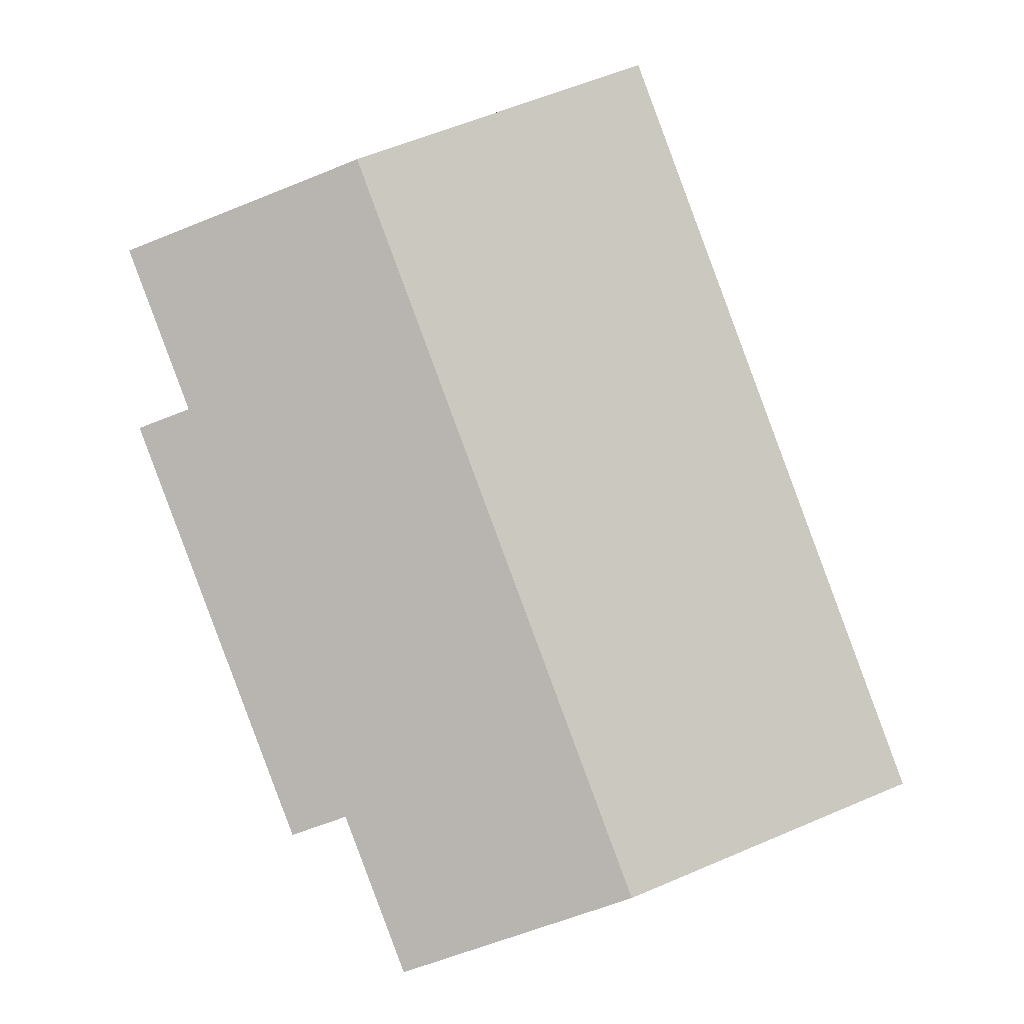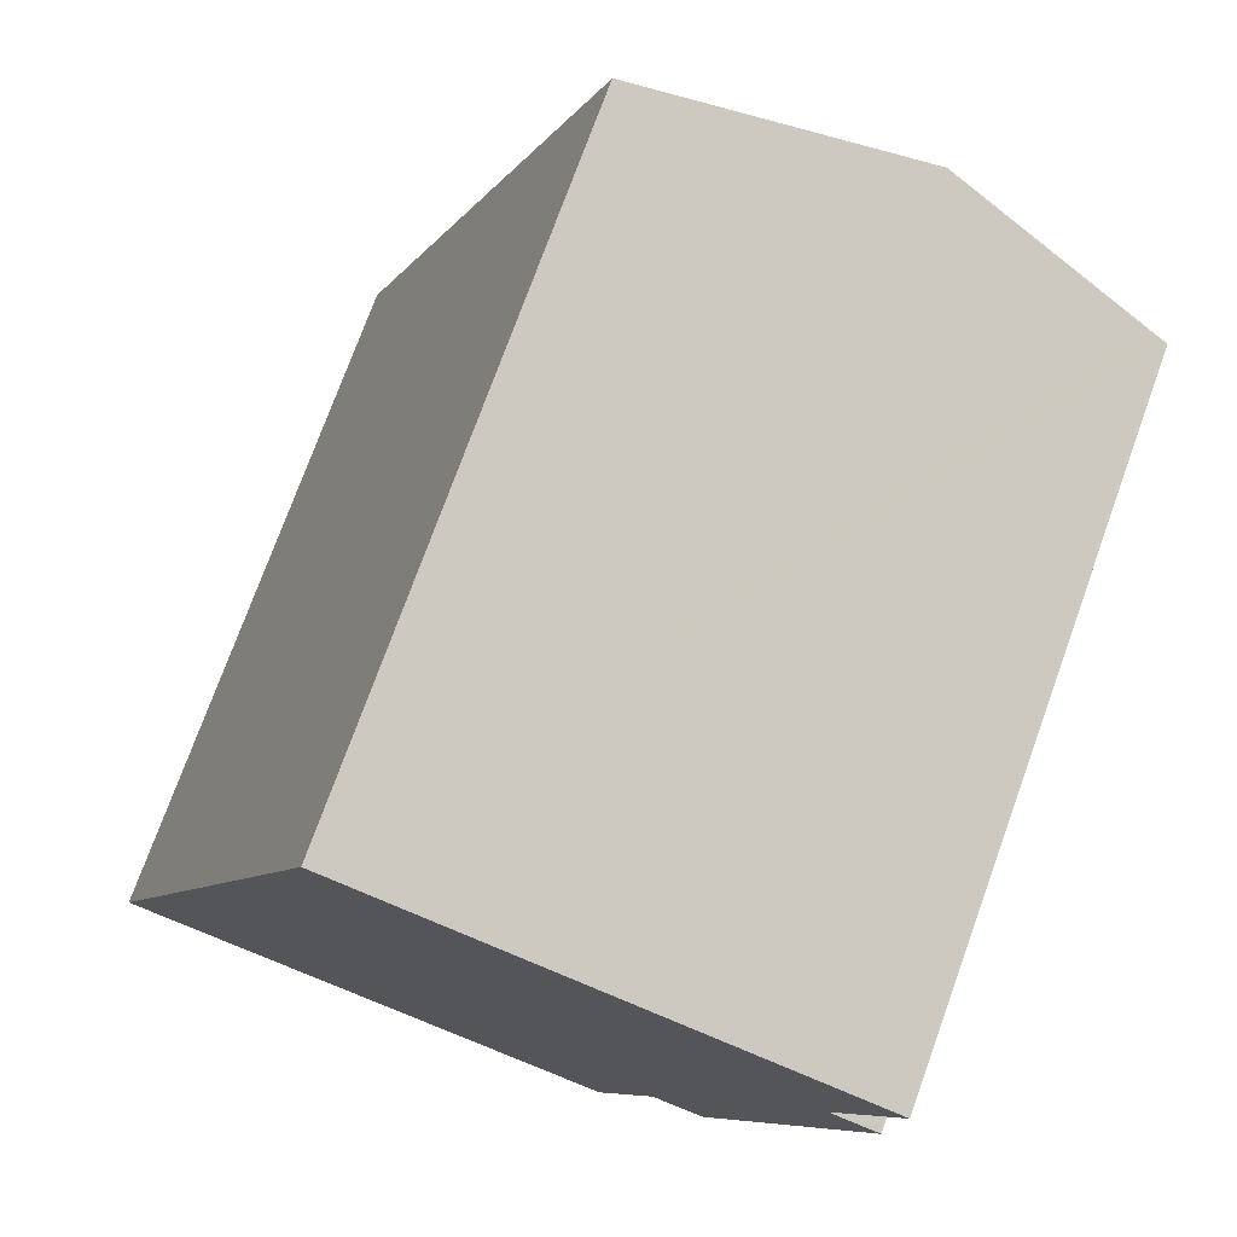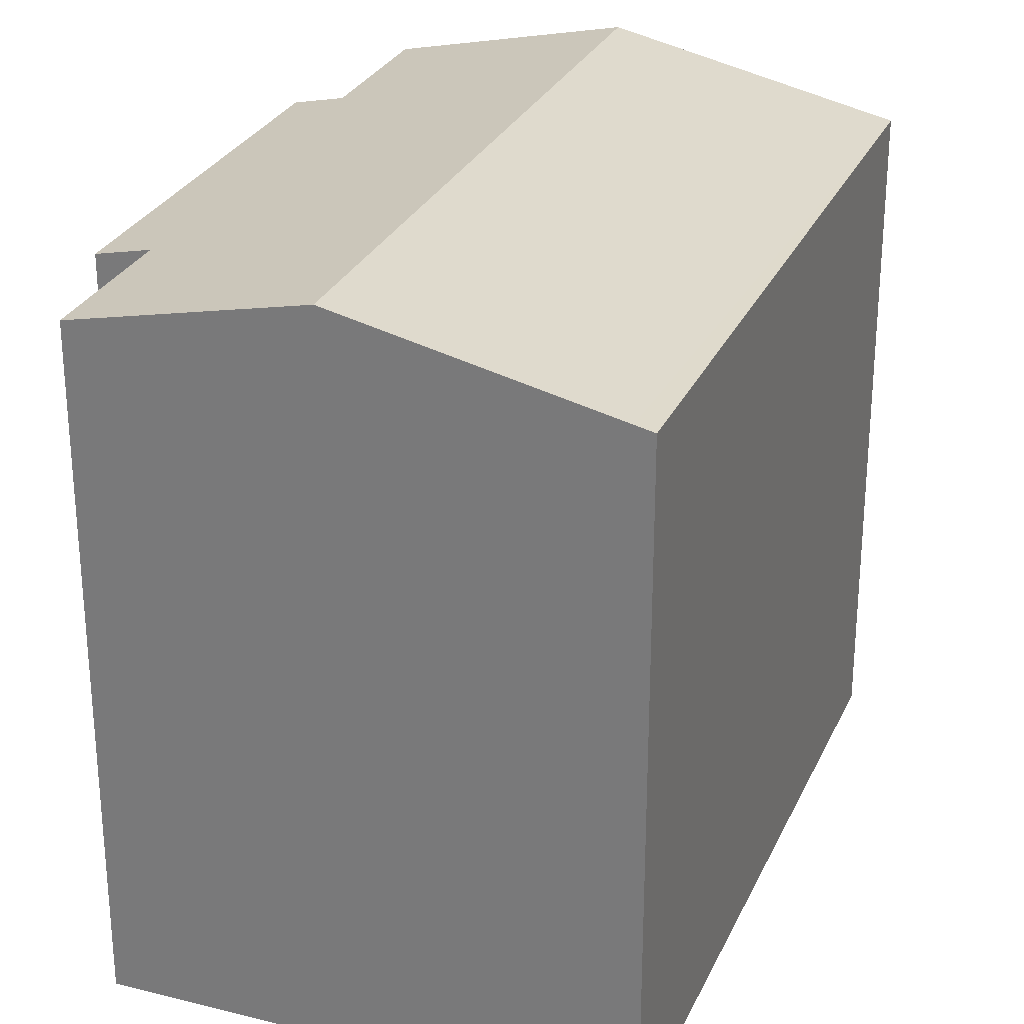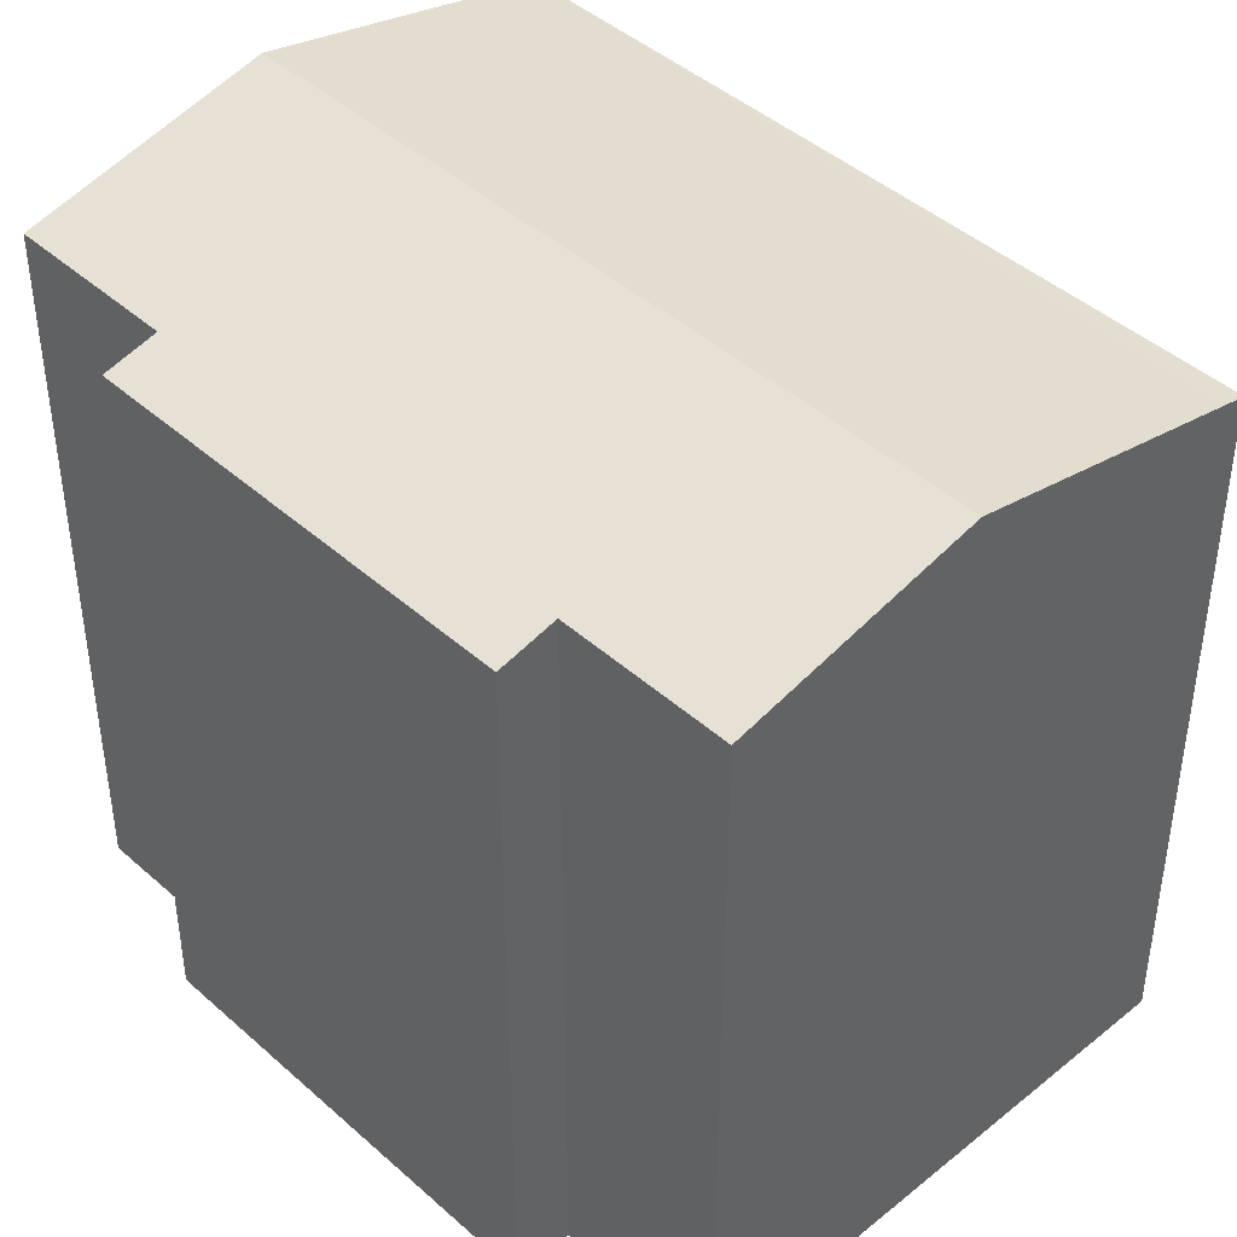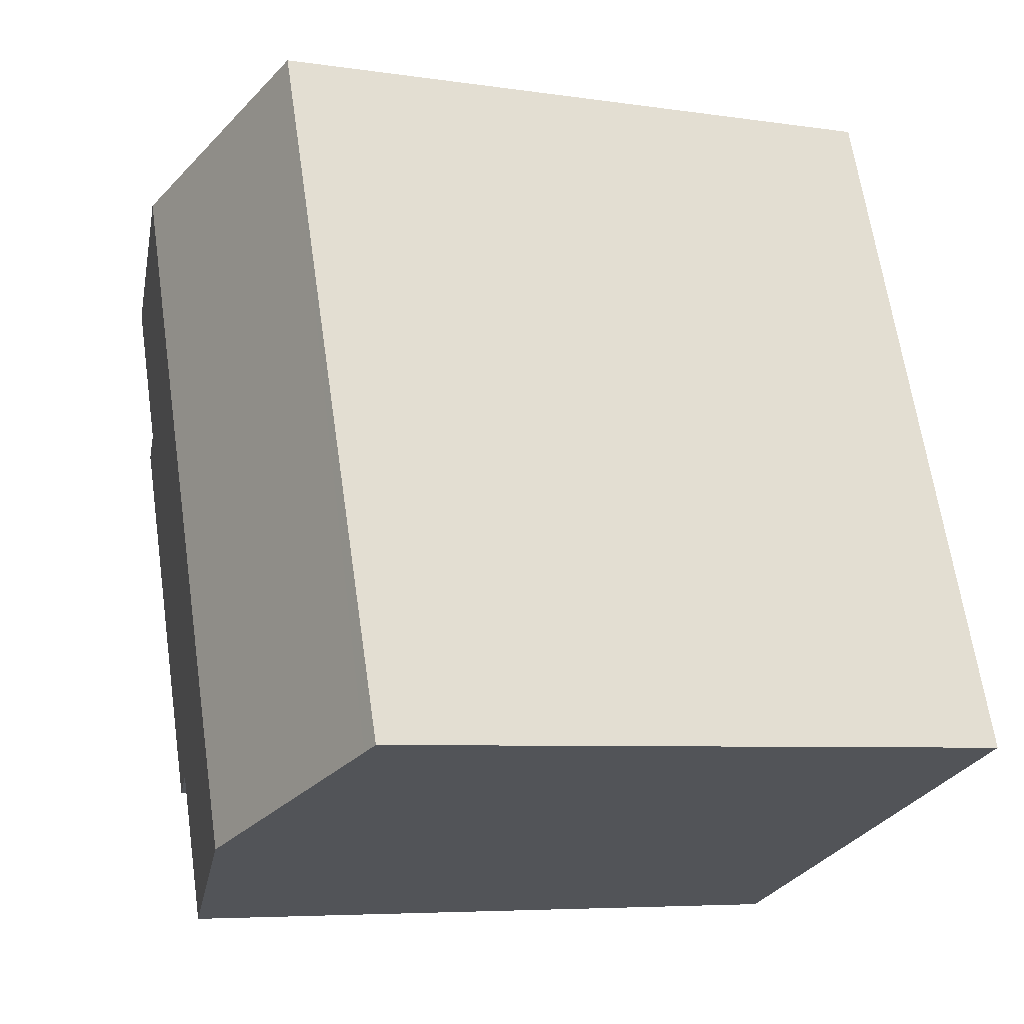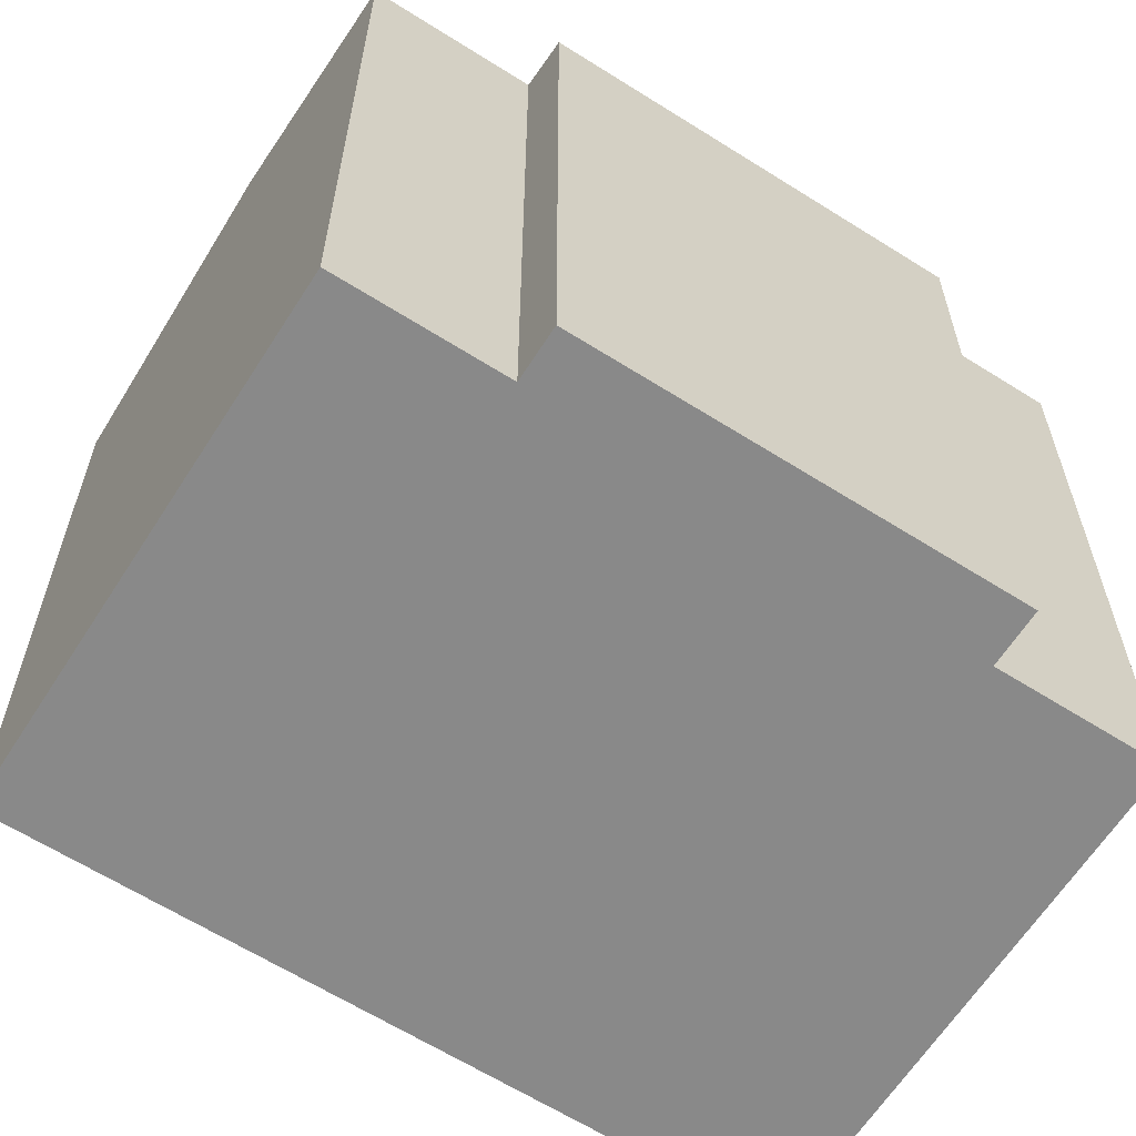
<metadata>
{"format":"obj","ext":"obj","renderer":"f3d","projection":"perspective","resolution":1024,"background":"white","views":[{"elev":1.2,"azim":178.7,"up":"+Z"},{"elev":75.1,"azim":19.9,"up":"+Z"},{"elev":28.1,"azim":-138.8,"up":"+Y"},{"elev":43.7,"azim":156.6,"up":"+Y"},{"elev":-6.1,"azim":-114.5,"up":"+Z"},{"elev":-63.2,"azim":77.8,"up":"+Y"}]}
</metadata>
<code>
v  5.281 14.39 -1.953
v  5.452 13.24 13.55
v  10.37 14.39 11.73
v  5.087 13.16 13.69
v  0.352 13.24 -0.13
v  0 13.16 8.058e-16
v  10.64 13.4 -0.566
v  9.542 13.4 -3.529
v  12.59 13.16 1.555
v  13.62 13.16 4.336
v  13.59 13.38 7.15
v  14.54 13.16 6.797
v  14.69 13.38 10.13
v  14.26 13.48 10.29
v  11.66 13.16 -0.945
v  0 0 0
v  5.087 -8.38e-16 13.69
v  5.452 -8.297e-16 13.55
v  14.69 -6.204e-16 10.13
v  10.37 -7.184e-16 11.73
v  14.26 -6.303e-16 10.29
v  13.59 -4.378e-16 7.15
v  14.54 -4.162e-16 6.797
v  13.62 -2.655e-16 4.336
v  11.66 5.786e-17 -0.945
v  12.59 -9.522e-17 1.555
v  10.64 3.466e-17 -0.566
v  9.542 2.161e-16 -3.529
v  0.352 7.96e-18 -0.13
v  5.281 1.196e-16 -1.953
g defaultobject
f 1 2 3
f 2 1 4
f 4 1 5
f 4 5 6
f 1 7 8
f 7 1 3
f 7 3 9
f 9 3 10
f 10 3 11
f 10 11 12
f 11 3 13
f 13 3 14
f 9 15 7
f 16 4 6
f 4 16 17
f 17 2 4
f 2 17 3
f 3 17 14
f 14 17 13
f 13 17 18
f 13 18 19
f 19 18 20
f 19 20 21
f 22 12 11
f 12 22 23
f 19 11 13
f 11 19 22
f 23 10 12
f 10 23 9
f 9 23 15
f 15 23 24
f 15 24 25
f 25 24 26
f 27 8 7
f 8 27 28
f 15 27 7
f 27 15 25
f 28 1 8
f 1 28 5
f 5 28 6
f 6 28 29
f 6 29 16
f 29 28 30
f 26 27 25
f 27 30 28
f 30 27 29
f 29 27 16
f 16 27 17
f 17 27 26
f 17 26 24
f 17 24 22
f 22 24 23
f 17 22 18
f 18 22 19
f 18 19 21
f 18 21 20

</code>
